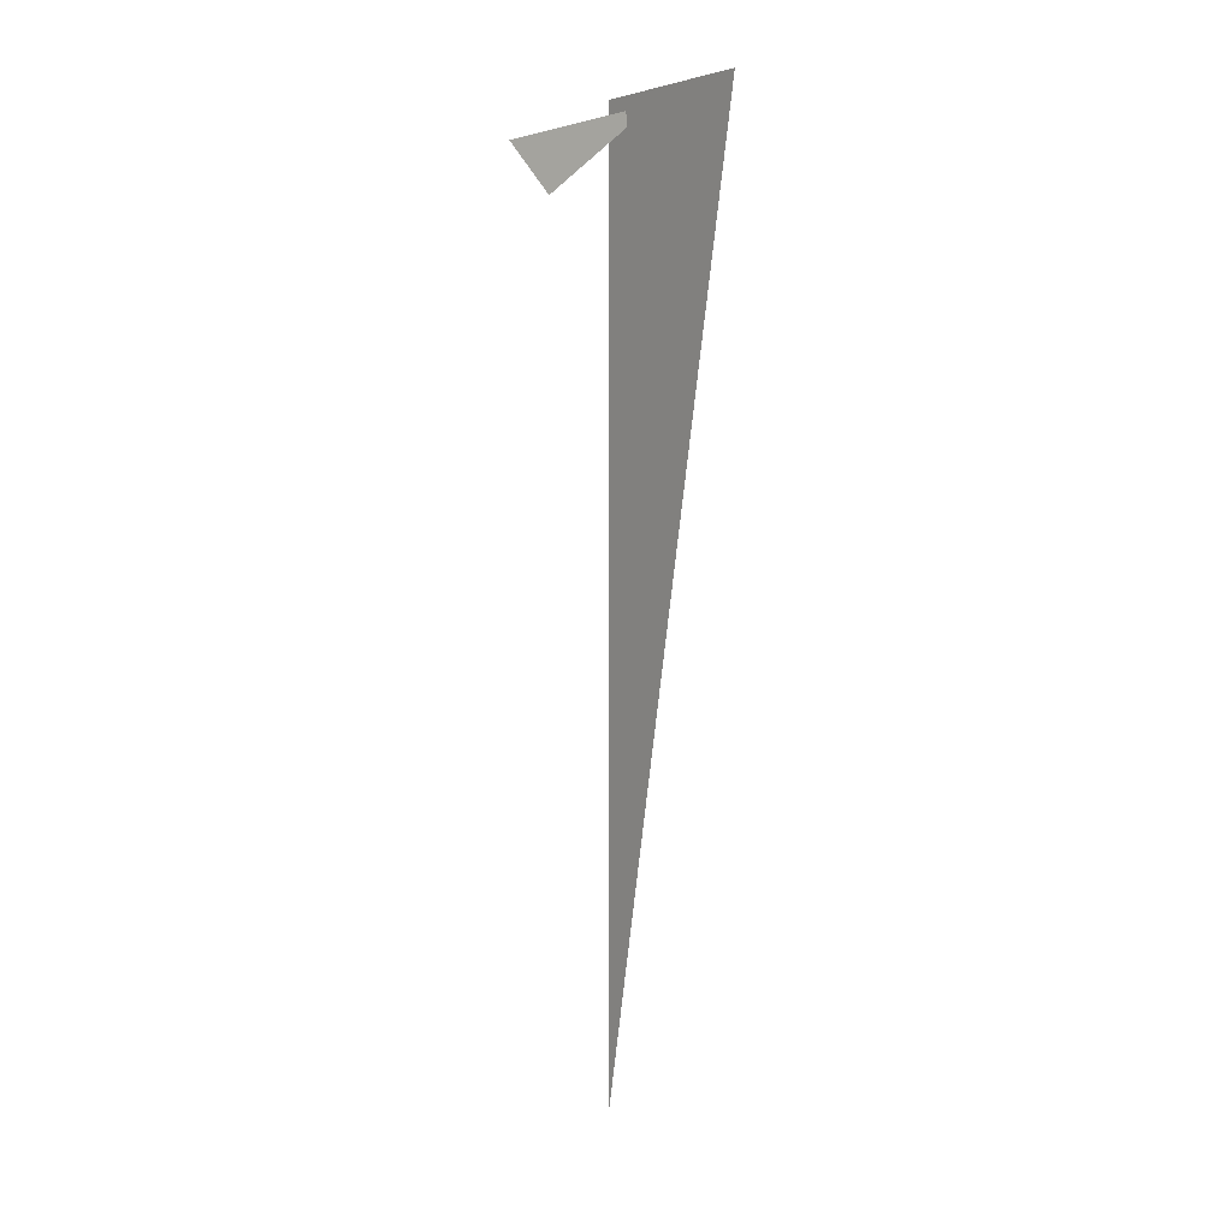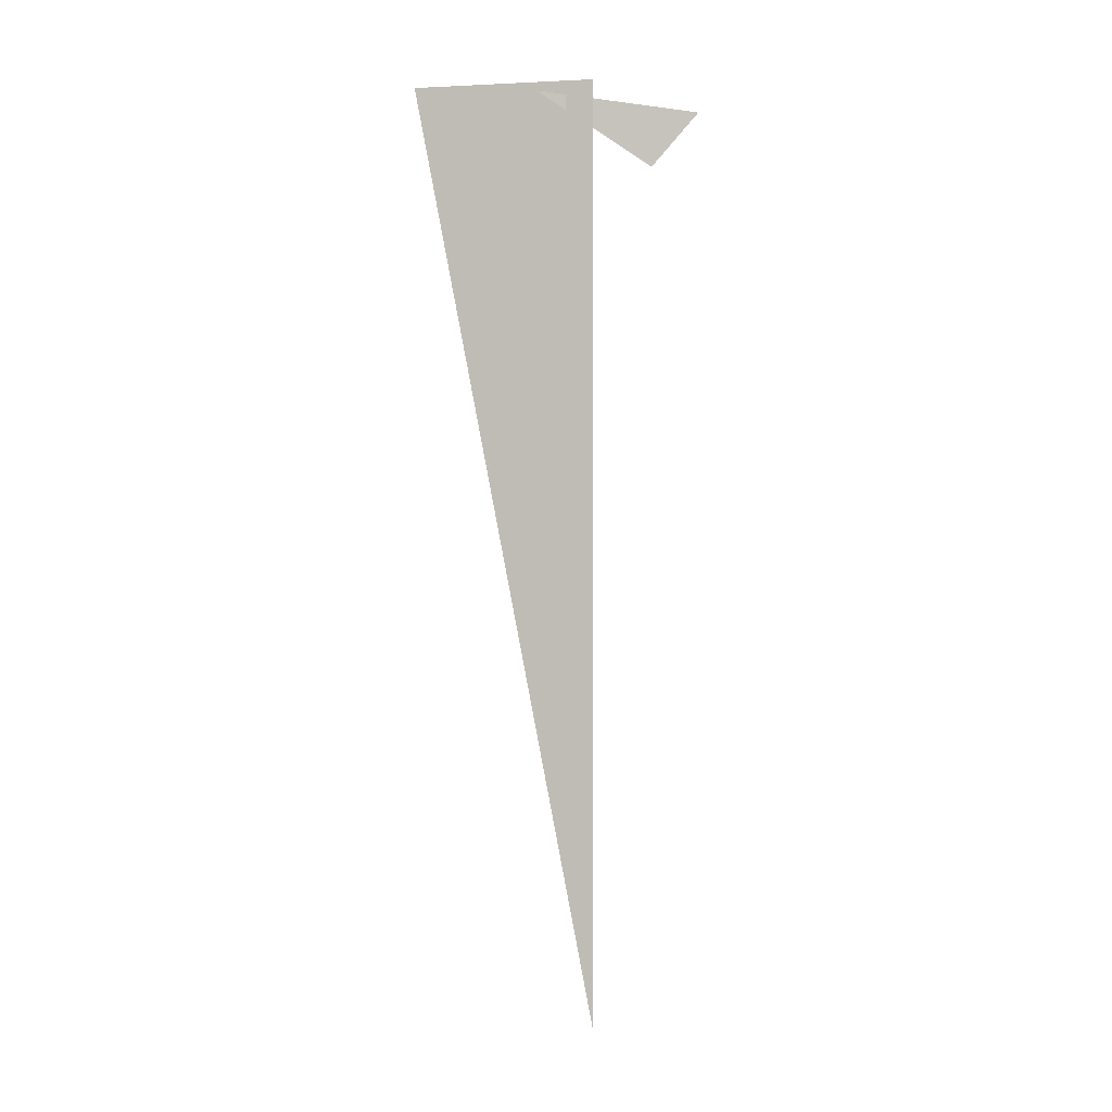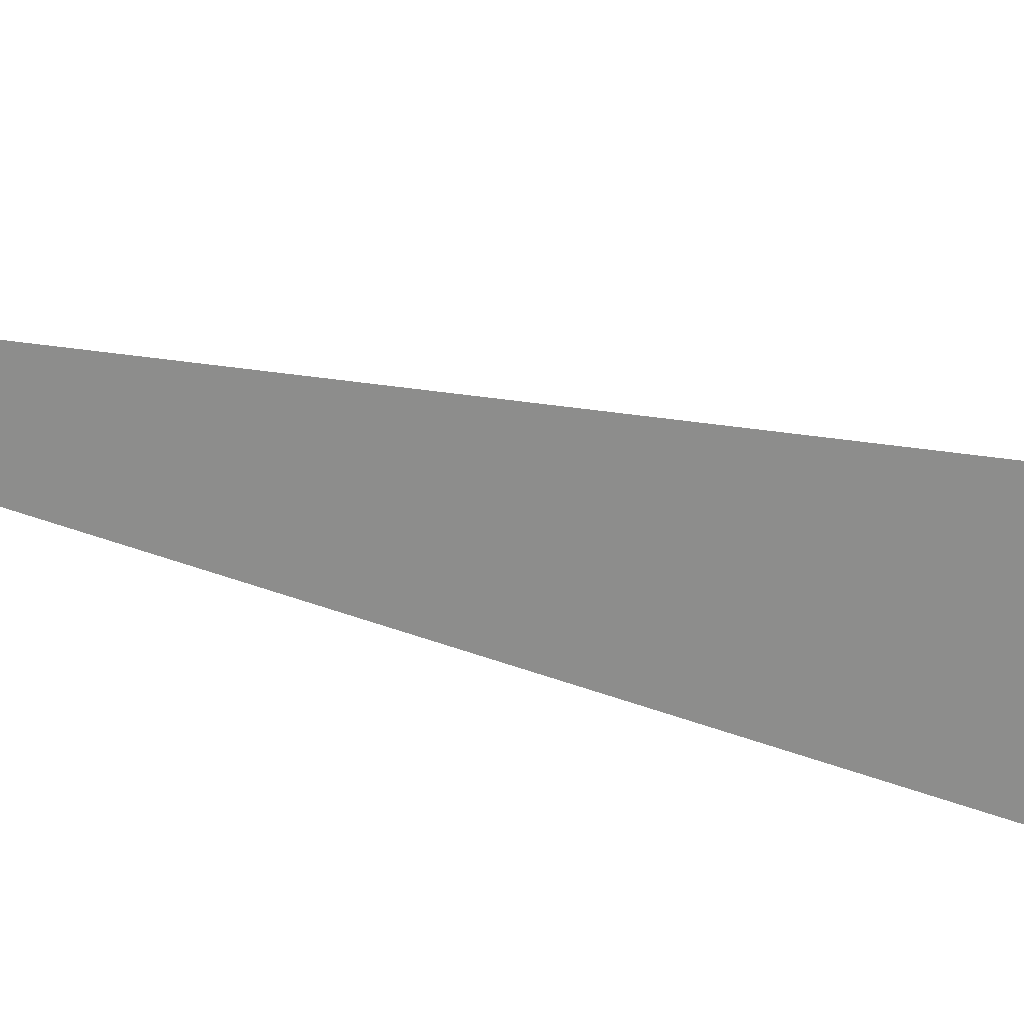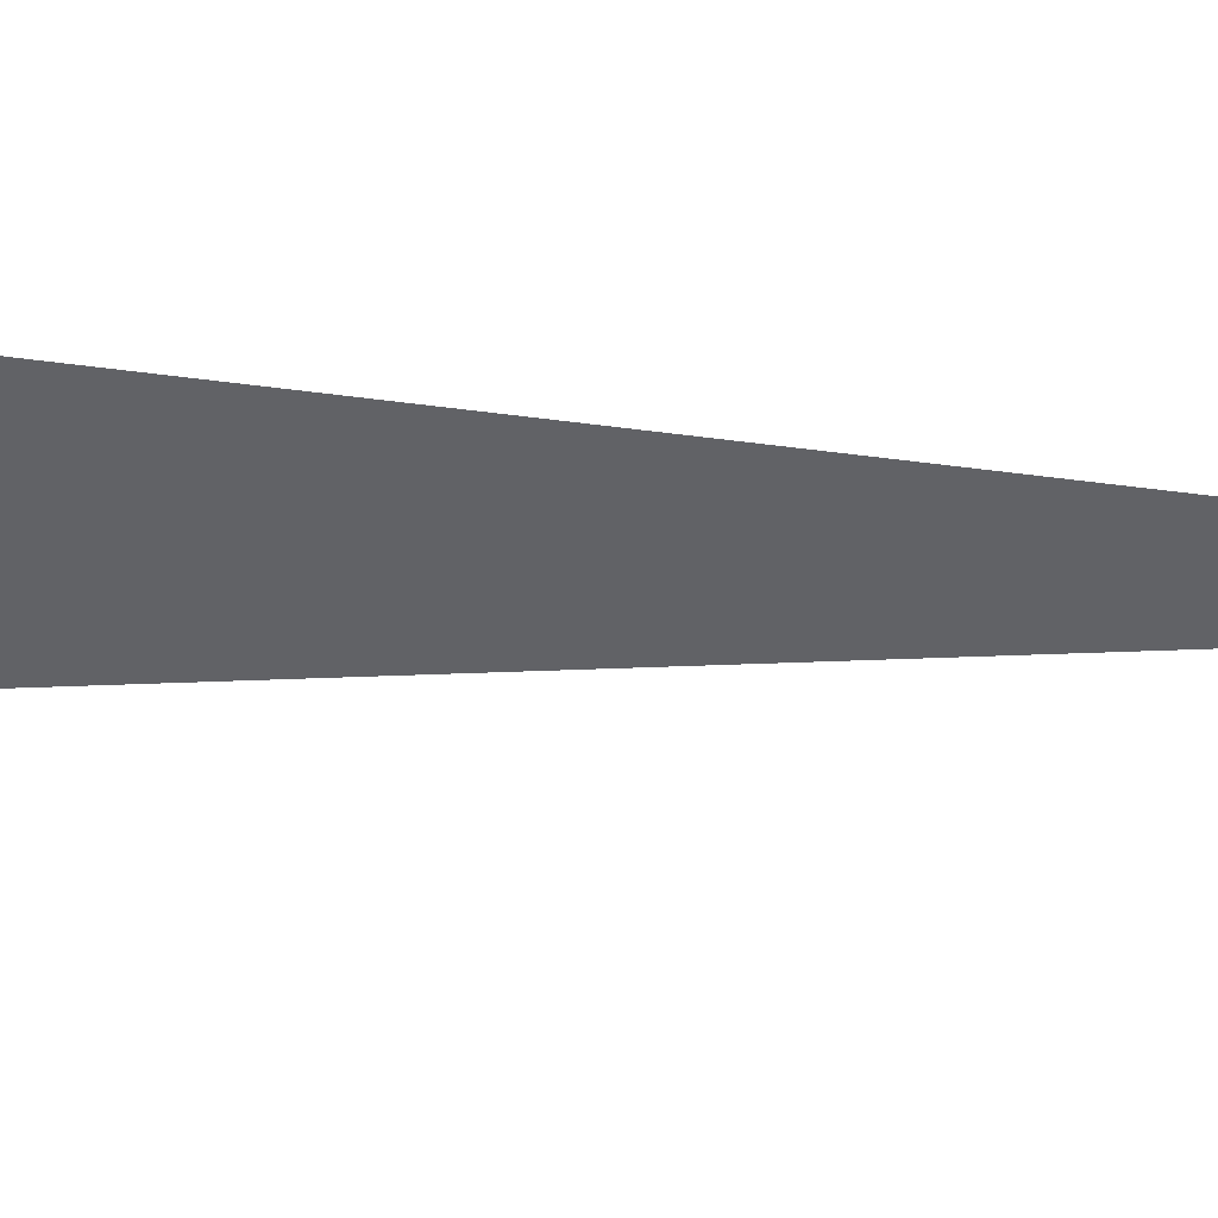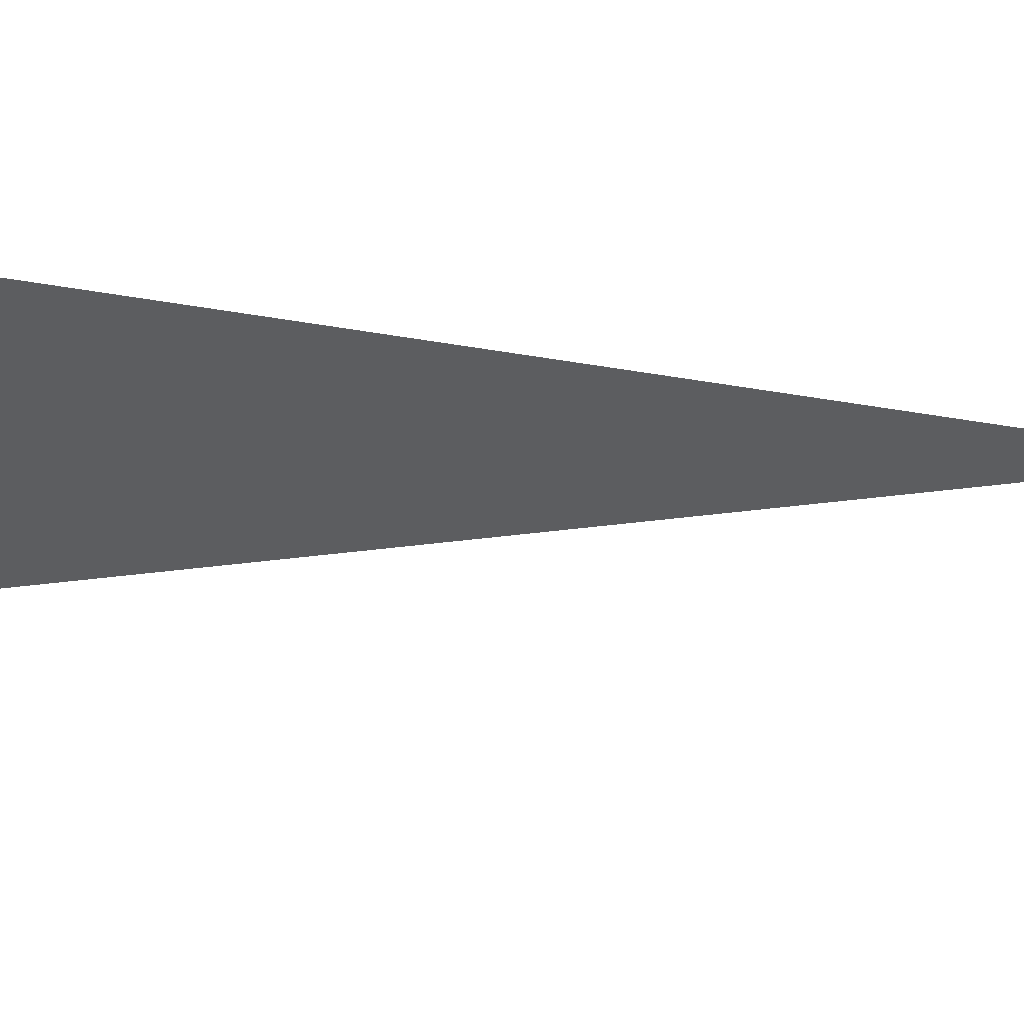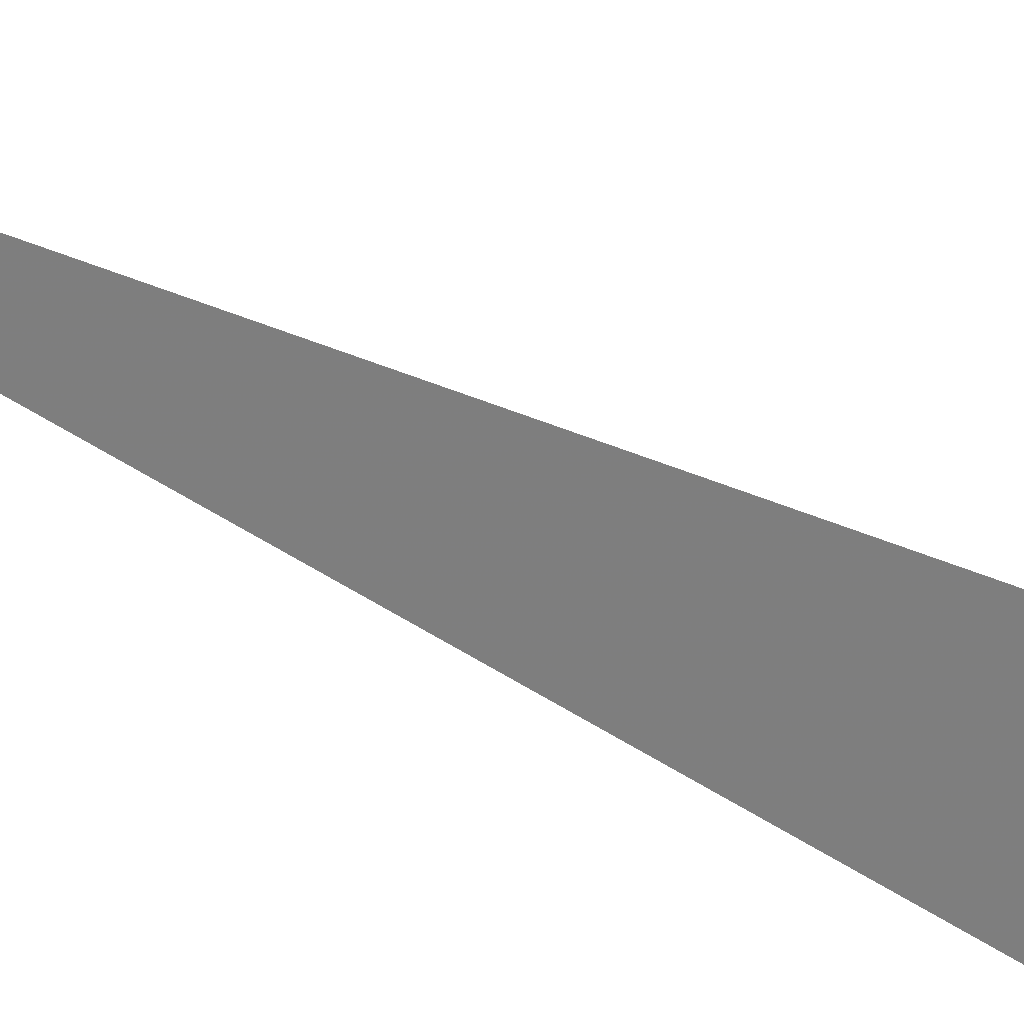
<metadata>
{"format":"obj","ext":"obj","renderer":"f3d","projection":"perspective","resolution":1024,"background":"white","views":[{"elev":3.5,"azim":99.1,"up":"+Z"},{"elev":0.6,"azim":-123.3,"up":"+Z"},{"elev":69.2,"azim":-71.8,"up":"+Y"},{"elev":-2.6,"azim":131.7,"up":"+Y"},{"elev":5.2,"azim":42.3,"up":"+Y"},{"elev":75.2,"azim":-60.2,"up":"+Y"}]}
</metadata>
<code>
v -1.342 7.261 3.233
v -1.094 7.782 3.292
v -1.266 7.411 3.038
v -1.207 7.619 3.33
v -0.7493 8.077 3.33
v -1.207 7.619 0
f 1 2 3
f 4 5 6

</code>
